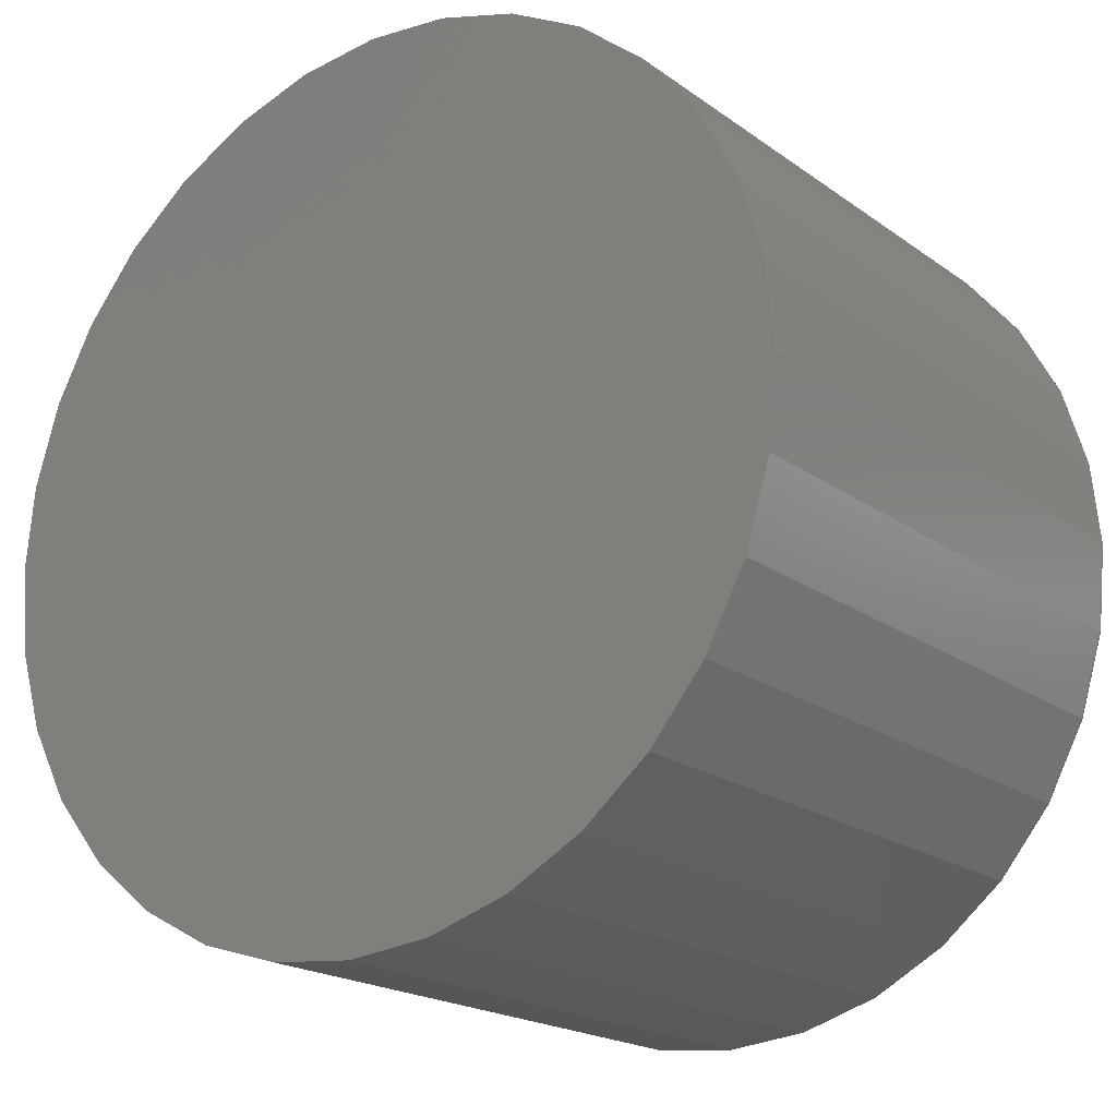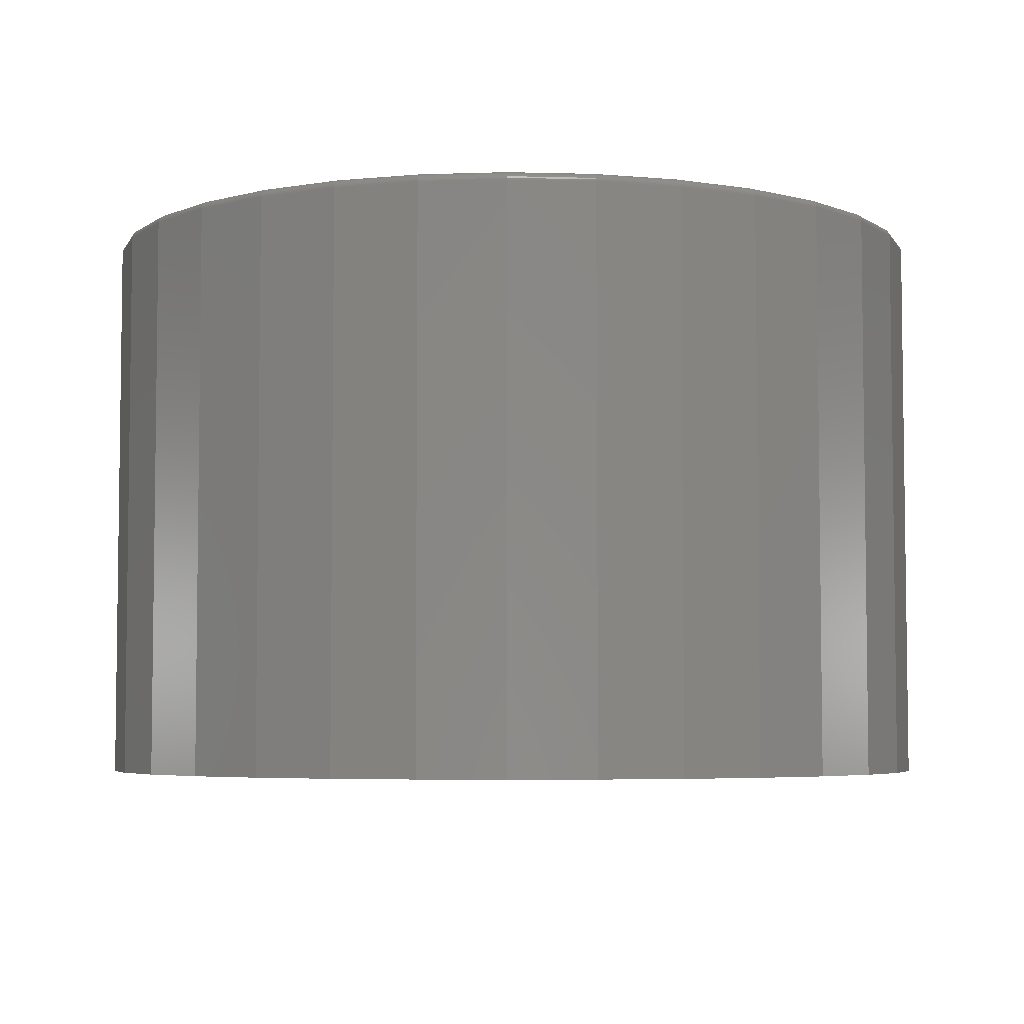
<metadata>
{"format":"stl","ext":"stl","renderer":"f3d","projection":"perspective","resolution":1024,"background":"white","views":[{"elev":-19.6,"azim":37.3,"up":"+Z"},{"elev":-5.0,"azim":34.4,"up":"+Y"}]}
</metadata>
<code>
# stl→obj: 320 verts, 636 faces
v 0.007895 8.414e-17 0.3711
v 0.0803 9.218e-17 0.364
v -0.06451 7.61e-17 0.364
v 0.007895 8.414e-17 -0.3711
v -0.06451 7.61e-17 -0.364
v 0.0803 9.218e-17 -0.364
v -0.1341 6.838e-17 -0.3429
v 0.1499 9.991e-17 -0.3429
v -0.1983 6.125e-17 -0.3086
v 0.2141 1.07e-16 -0.3086
v -0.2545 5.501e-17 -0.2624
v 0.2703 1.133e-16 -0.2624
v -0.3007 4.988e-17 -0.2062
v 0.3165 1.184e-16 -0.2062
v -0.335 4.608e-17 -0.142
v 0.3508 1.222e-16 -0.142
v -0.3561 4.373e-17 -0.0724
v 0.3719 1.246e-16 -0.0724
v -0.3632 4.294e-17 -3.168e-16
v 0.379 1.253e-16 -1.689e-16
v -0.3561 4.373e-17 0.0724
v 0.3719 1.246e-16 0.0724
v -0.335 4.608e-17 0.142
v 0.3508 1.222e-16 0.142
v -0.3007 4.988e-17 0.2062
v 0.3165 1.184e-16 0.2062
v -0.2545 5.501e-17 0.2624
v 0.2703 1.133e-16 0.2624
v -0.1983 6.125e-17 0.3086
v 0.2141 1.07e-16 0.3086
v -0.1341 6.838e-17 0.3429
v 0.1499 9.991e-17 0.3429
v 0.3868 -0.007812 -4.99e-16
v 0.3868 -0.5 -6.961e-17
v 0.3796 -0.007812 -0.07393
v 0.3796 -0.5 -0.07393
v 0.358 -0.007812 -0.145
v 0.358 -0.5 -0.145
v 0.323 -0.007812 -0.2105
v 0.323 -0.5 -0.2105
v 0.2759 -0.007812 -0.268
v 0.2759 -0.5 -0.268
v 0.2184 -0.007812 -0.3151
v 0.2184 -0.5 -0.3151
v 0.1529 -0.007812 -0.3501
v 0.1529 -0.5 -0.3501
v 0.08182 -0.007812 -0.3717
v 0.08182 -0.5 -0.3717
v 0.007895 -0.007812 -0.3789
v 0.007895 -0.5 -0.3789
v -0.06603 -0.007812 -0.3717
v -0.06603 -0.5 -0.3717
v -0.1371 -0.007812 -0.3501
v -0.1371 -0.5 -0.3501
v -0.2026 -0.007812 -0.3151
v -0.2026 -0.5 -0.3151
v -0.2601 -0.007812 -0.268
v -0.2601 -0.5 -0.268
v -0.3072 -0.007812 -0.2105
v -0.3072 -0.5 -0.2105
v -0.3422 -0.007812 -0.145
v -0.3422 -0.5 -0.145
v -0.3638 -0.007812 -0.07393
v -0.3638 -0.5 -0.07393
v -0.3711 -0.007812 2.32e-17
v -0.3711 -0.5 2.32e-17
v -0.3638 -0.007812 0.07393
v -0.3638 -0.5 0.07393
v -0.3422 -0.007812 0.145
v -0.3422 -0.5 0.145
v -0.3072 -0.007812 0.2105
v -0.3072 -0.5 0.2105
v -0.2601 -0.007812 0.268
v -0.2601 -0.5 0.268
v -0.2026 -0.007812 0.3151
v -0.2026 -0.5 0.3151
v -0.1371 -0.007812 0.3501
v -0.1371 -0.5 0.3501
v -0.06603 -0.007812 0.3717
v -0.06603 -0.5 0.3717
v 0.007895 -0.007812 0.3789
v 0.007895 -0.5 0.3789
v 0.08182 -0.007812 0.3717
v 0.08182 -0.5 0.3717
v 0.1529 -0.007812 0.3501
v 0.1529 -0.5 0.3501
v 0.2184 -0.007812 0.3151
v 0.2184 -0.5 0.3151
v 0.2759 -0.007812 0.268
v 0.2759 -0.5 0.268
v 0.323 -0.007812 0.2105
v 0.323 -0.5 0.2105
v 0.358 -0.007812 0.145
v 0.358 -0.5 0.145
v 0.3796 -0.007812 0.07393
v 0.3796 -0.5 0.07393
v -0.3709 -0.006288 -3.053e-16
v -0.3636 -0.006288 0.0739
v -0.3705 -0.004823 -3.053e-16
v -0.3632 -0.004823 0.07381
v -0.3697 -0.003472 -3.053e-16
v -0.3625 -0.003472 0.07367
v -0.3688 -0.002288 -2.776e-16
v -0.3615 -0.002288 0.07348
v -0.3676 -0.001317 -3.053e-16
v -0.3604 -0.001317 0.07325
v -0.3662 -0.0005947 -3.053e-16
v -0.359 -0.0005947 0.07299
v -0.3648 -0.0001501 -2.776e-16
v -0.3576 -0.0001501 0.0727
v 0.3794 -0.006288 0.0739
v 0.3867 -0.006288 -3.886e-16
v 0.379 -0.004823 0.07381
v 0.3862 -0.004823 -4.163e-16
v 0.3783 -0.003472 0.07367
v 0.3855 -0.003472 -3.886e-16
v 0.3773 -0.002288 0.07348
v 0.3846 -0.002288 -3.886e-16
v 0.3762 -0.001317 0.07325
v 0.3834 -0.001317 -3.886e-16
v 0.3748 -0.0005947 0.07299
v 0.382 -0.0005947 -3.886e-16
v 0.3734 -0.0001501 0.0727
v 0.3806 -0.0001501 -3.886e-16
v 0.3579 -0.006288 0.145
v 0.3574 -0.004823 0.1448
v 0.3568 -0.003472 0.1445
v 0.3559 -0.002288 0.1441
v 0.3548 -0.001317 0.1437
v 0.3535 -0.0005947 0.1432
v 0.3522 -0.0001501 0.1426
v 0.3229 -0.006288 0.2104
v 0.3225 -0.004823 0.2102
v 0.3219 -0.003472 0.2098
v 0.3211 -0.002288 0.2093
v 0.3201 -0.001317 0.2086
v 0.319 -0.0005947 0.2079
v 0.3177 -0.0001501 0.207
v 0.2757 -0.006288 0.2679
v 0.2754 -0.004823 0.2675
v 0.2749 -0.003472 0.267
v 0.2742 -0.002288 0.2663
v 0.2734 -0.001317 0.2655
v 0.2724 -0.0005947 0.2645
v 0.2714 -0.0001501 0.2635
v 0.2183 -0.006288 0.315
v 0.2181 -0.004823 0.3146
v 0.2177 -0.003472 0.314
v 0.2172 -0.002288 0.3132
v 0.2165 -0.001317 0.3122
v 0.2157 -0.0005947 0.3111
v 0.2149 -0.0001501 0.3099
v 0.1529 -0.006288 0.35
v 0.1527 -0.004823 0.3496
v 0.1524 -0.003472 0.3489
v 0.152 -0.002288 0.348
v 0.1516 -0.001317 0.3469
v 0.1511 -0.0005947 0.3456
v 0.1505 -0.0001501 0.3443
v 0.08179 -0.006288 0.3715
v 0.08171 -0.004823 0.3711
v 0.08157 -0.003472 0.3704
v 0.08138 -0.002288 0.3694
v 0.08115 -0.001317 0.3683
v 0.08088 -0.0005947 0.3669
v 0.0806 -0.0001501 0.3655
v 0.007895 -0.006288 0.3788
v 0.007895 -0.004823 0.3784
v 0.007895 -0.003472 0.3776
v 0.007895 -0.002288 0.3767
v 0.007895 -0.001317 0.3755
v 0.007895 -0.0005947 0.3741
v 0.007895 -0.0001501 0.3727
v -0.066 -0.006288 0.3715
v -0.06592 -0.004823 0.3711
v -0.06578 -0.003472 0.3704
v -0.06559 -0.002288 0.3694
v -0.06536 -0.001317 0.3683
v -0.06509 -0.0005947 0.3669
v -0.06481 -0.0001501 0.3655
v -0.1371 -0.006288 0.35
v -0.1369 -0.004823 0.3496
v -0.1366 -0.003472 0.3489
v -0.1362 -0.002288 0.348
v -0.1358 -0.001317 0.3469
v -0.1353 -0.0005947 0.3456
v -0.1347 -0.0001501 0.3443
v -0.2026 -0.006288 0.315
v -0.2023 -0.004823 0.3146
v -0.2019 -0.003472 0.314
v -0.2014 -0.002288 0.3132
v -0.2007 -0.001317 0.3122
v -0.2 -0.0005947 0.3111
v -0.1991 -0.0001501 0.3099
v -0.26 -0.006288 0.2679
v -0.2596 -0.004823 0.2675
v -0.2591 -0.003472 0.267
v -0.2584 -0.002288 0.2663
v -0.2576 -0.001317 0.2655
v -0.2567 -0.0005947 0.2645
v -0.2556 -0.0001501 0.2635
v -0.3071 -0.006288 0.2104
v -0.3067 -0.004823 0.2102
v -0.3061 -0.003472 0.2098
v -0.3053 -0.002288 0.2093
v -0.3043 -0.001317 0.2086
v -0.3032 -0.0005947 0.2079
v -0.302 -0.0001501 0.207
v -0.3421 -0.006288 0.145
v -0.3417 -0.004823 0.1448
v -0.341 -0.003472 0.1445
v -0.3401 -0.002288 0.1441
v -0.339 -0.001317 0.1437
v -0.3378 -0.0005947 0.1432
v -0.3364 -0.0001501 0.1426
v 0.3794 -0.006288 -0.0739
v 0.379 -0.004823 -0.07381
v 0.3783 -0.003472 -0.07367
v 0.3773 -0.002288 -0.07348
v 0.3762 -0.001317 -0.07325
v 0.3748 -0.0005947 -0.07299
v 0.3734 -0.0001501 -0.0727
v -0.3636 -0.006288 -0.0739
v -0.3632 -0.004823 -0.07381
v -0.3625 -0.003472 -0.07367
v -0.3615 -0.002288 -0.07348
v -0.3604 -0.001317 -0.07325
v -0.359 -0.0005947 -0.07299
v -0.3576 -0.0001501 -0.0727
v -0.3421 -0.006288 -0.145
v -0.3417 -0.004823 -0.1448
v -0.341 -0.003472 -0.1445
v -0.3401 -0.002288 -0.1441
v -0.339 -0.001317 -0.1437
v -0.3378 -0.0005947 -0.1432
v -0.3364 -0.0001501 -0.1426
v -0.3071 -0.006288 -0.2104
v -0.3067 -0.004823 -0.2102
v -0.3061 -0.003472 -0.2098
v -0.3053 -0.002288 -0.2093
v -0.3043 -0.001317 -0.2086
v -0.3032 -0.0005947 -0.2079
v -0.302 -0.0001501 -0.207
v -0.26 -0.006288 -0.2679
v -0.2596 -0.004823 -0.2675
v -0.2591 -0.003472 -0.267
v -0.2584 -0.002288 -0.2663
v -0.2576 -0.001317 -0.2655
v -0.2567 -0.0005947 -0.2645
v -0.2556 -0.0001501 -0.2635
v -0.2026 -0.006288 -0.315
v -0.2023 -0.004823 -0.3146
v -0.2019 -0.003472 -0.314
v -0.2014 -0.002288 -0.3132
v -0.2007 -0.001317 -0.3122
v -0.2 -0.0005947 -0.3111
v -0.1991 -0.0001501 -0.3099
v -0.1371 -0.006288 -0.35
v -0.1369 -0.004823 -0.3496
v -0.1366 -0.003472 -0.3489
v -0.1362 -0.002288 -0.348
v -0.1358 -0.001317 -0.3469
v -0.1353 -0.0005947 -0.3456
v -0.1347 -0.0001501 -0.3443
v -0.066 -0.006288 -0.3715
v -0.06592 -0.004823 -0.3711
v -0.06578 -0.003472 -0.3704
v -0.06559 -0.002288 -0.3694
v -0.06536 -0.001317 -0.3683
v -0.06509 -0.0005947 -0.3669
v -0.06481 -0.0001501 -0.3655
v 0.007895 -0.006288 -0.3788
v 0.007895 -0.004823 -0.3784
v 0.007895 -0.003472 -0.3776
v 0.007895 -0.002288 -0.3767
v 0.007895 -0.001317 -0.3755
v 0.007895 -0.0005947 -0.3741
v 0.007895 -0.0001501 -0.3727
v 0.08179 -0.006288 -0.3715
v 0.08171 -0.004823 -0.3711
v 0.08157 -0.003472 -0.3704
v 0.08138 -0.002288 -0.3694
v 0.08115 -0.001317 -0.3683
v 0.08088 -0.0005947 -0.3669
v 0.0806 -0.0001501 -0.3655
v 0.1529 -0.006288 -0.35
v 0.1527 -0.004823 -0.3496
v 0.1524 -0.003472 -0.3489
v 0.152 -0.002288 -0.348
v 0.1516 -0.001317 -0.3469
v 0.1511 -0.0005947 -0.3456
v 0.1505 -0.0001501 -0.3443
v 0.2183 -0.006288 -0.315
v 0.2181 -0.004823 -0.3146
v 0.2177 -0.003472 -0.314
v 0.2172 -0.002288 -0.3132
v 0.2165 -0.001317 -0.3122
v 0.2157 -0.0005947 -0.3111
v 0.2149 -0.0001501 -0.3099
v 0.2757 -0.006288 -0.2679
v 0.2754 -0.004823 -0.2675
v 0.2749 -0.003472 -0.267
v 0.2742 -0.002288 -0.2663
v 0.2734 -0.001317 -0.2655
v 0.2724 -0.0005947 -0.2645
v 0.2714 -0.0001501 -0.2635
v 0.3229 -0.006288 -0.2104
v 0.3225 -0.004823 -0.2102
v 0.3219 -0.003472 -0.2098
v 0.3211 -0.002288 -0.2093
v 0.3201 -0.001317 -0.2086
v 0.319 -0.0005947 -0.2079
v 0.3177 -0.0001501 -0.207
v 0.3579 -0.006288 -0.145
v 0.3574 -0.004823 -0.1448
v 0.3568 -0.003472 -0.1445
v 0.3559 -0.002288 -0.1441
v 0.3548 -0.001317 -0.1437
v 0.3535 -0.0005947 -0.1432
v 0.3522 -0.0001501 -0.1426
f 1 2 3
f 4 5 6
f 6 5 7
f 6 7 8
f 8 7 9
f 8 9 10
f 10 9 11
f 10 11 12
f 12 11 13
f 12 13 14
f 14 13 15
f 14 15 16
f 16 15 17
f 16 17 18
f 18 17 19
f 18 19 20
f 20 19 21
f 20 21 22
f 22 21 23
f 22 23 24
f 24 23 25
f 24 25 26
f 26 25 27
f 26 27 28
f 28 27 29
f 28 29 30
f 30 29 31
f 30 31 32
f 32 31 3
f 32 3 2
f 33 34 35
f 35 34 36
f 35 36 37
f 37 36 38
f 37 38 39
f 39 38 40
f 39 40 41
f 41 40 42
f 41 42 43
f 43 42 44
f 43 44 45
f 45 44 46
f 45 46 47
f 47 46 48
f 47 48 49
f 49 48 50
f 49 50 51
f 51 50 52
f 51 52 53
f 53 52 54
f 53 54 55
f 55 54 56
f 55 56 57
f 57 56 58
f 57 58 59
f 59 58 60
f 59 60 61
f 61 60 62
f 61 62 63
f 63 62 64
f 63 64 65
f 65 64 66
f 65 66 67
f 67 66 68
f 67 68 69
f 69 68 70
f 69 70 71
f 71 70 72
f 71 72 73
f 73 72 74
f 73 74 75
f 75 74 76
f 75 76 77
f 77 76 78
f 77 78 79
f 79 78 80
f 79 80 81
f 81 80 82
f 81 82 83
f 83 82 84
f 83 84 85
f 85 84 86
f 85 86 87
f 87 86 88
f 87 88 89
f 89 88 90
f 89 90 91
f 91 90 92
f 91 92 93
f 93 92 94
f 93 94 95
f 95 94 96
f 95 96 33
f 33 96 34
f 65 67 97
f 97 67 98
f 97 98 99
f 99 98 100
f 99 100 101
f 101 100 102
f 101 102 103
f 103 102 104
f 103 104 105
f 105 104 106
f 105 106 107
f 107 106 108
f 107 108 109
f 109 108 110
f 109 110 19
f 19 110 21
f 95 33 111
f 111 33 112
f 111 112 113
f 113 112 114
f 113 114 115
f 115 114 116
f 115 116 117
f 117 116 118
f 117 118 119
f 119 118 120
f 119 120 121
f 121 120 122
f 121 122 123
f 123 122 124
f 123 124 22
f 22 124 20
f 93 95 125
f 125 95 111
f 125 111 126
f 126 111 113
f 126 113 127
f 127 113 115
f 127 115 128
f 128 115 117
f 128 117 129
f 129 117 119
f 129 119 130
f 130 119 121
f 130 121 131
f 131 121 123
f 131 123 24
f 24 123 22
f 91 93 132
f 132 93 125
f 132 125 133
f 133 125 126
f 133 126 134
f 134 126 127
f 134 127 135
f 135 127 128
f 135 128 136
f 136 128 129
f 136 129 137
f 137 129 130
f 137 130 138
f 138 130 131
f 138 131 26
f 26 131 24
f 89 91 139
f 139 91 132
f 139 132 140
f 140 132 133
f 140 133 141
f 141 133 134
f 141 134 142
f 142 134 135
f 142 135 143
f 143 135 136
f 143 136 144
f 144 136 137
f 144 137 145
f 145 137 138
f 145 138 28
f 28 138 26
f 87 89 146
f 146 89 139
f 146 139 147
f 147 139 140
f 147 140 148
f 148 140 141
f 148 141 149
f 149 141 142
f 149 142 150
f 150 142 143
f 150 143 151
f 151 143 144
f 151 144 152
f 152 144 145
f 152 145 30
f 30 145 28
f 85 87 153
f 153 87 146
f 153 146 154
f 154 146 147
f 154 147 155
f 155 147 148
f 155 148 156
f 156 148 149
f 156 149 157
f 157 149 150
f 157 150 158
f 158 150 151
f 158 151 159
f 159 151 152
f 159 152 32
f 32 152 30
f 83 85 160
f 160 85 153
f 160 153 161
f 161 153 154
f 161 154 162
f 162 154 155
f 162 155 163
f 163 155 156
f 163 156 164
f 164 156 157
f 164 157 165
f 165 157 158
f 165 158 166
f 166 158 159
f 166 159 2
f 2 159 32
f 81 83 167
f 167 83 160
f 167 160 168
f 168 160 161
f 168 161 169
f 169 161 162
f 169 162 170
f 170 162 163
f 170 163 171
f 171 163 164
f 171 164 172
f 172 164 165
f 172 165 173
f 173 165 166
f 173 166 1
f 1 166 2
f 79 81 174
f 174 81 167
f 174 167 175
f 175 167 168
f 175 168 176
f 176 168 169
f 176 169 177
f 177 169 170
f 177 170 178
f 178 170 171
f 178 171 179
f 179 171 172
f 179 172 180
f 180 172 173
f 180 173 3
f 3 173 1
f 77 79 181
f 181 79 174
f 181 174 182
f 182 174 175
f 182 175 183
f 183 175 176
f 183 176 184
f 184 176 177
f 184 177 185
f 185 177 178
f 185 178 186
f 186 178 179
f 186 179 187
f 187 179 180
f 187 180 31
f 31 180 3
f 75 77 188
f 188 77 181
f 188 181 189
f 189 181 182
f 189 182 190
f 190 182 183
f 190 183 191
f 191 183 184
f 191 184 192
f 192 184 185
f 192 185 193
f 193 185 186
f 193 186 194
f 194 186 187
f 194 187 29
f 29 187 31
f 73 75 195
f 195 75 188
f 195 188 196
f 196 188 189
f 196 189 197
f 197 189 190
f 197 190 198
f 198 190 191
f 198 191 199
f 199 191 192
f 199 192 200
f 200 192 193
f 200 193 201
f 201 193 194
f 201 194 27
f 27 194 29
f 71 73 202
f 202 73 195
f 202 195 203
f 203 195 196
f 203 196 204
f 204 196 197
f 204 197 205
f 205 197 198
f 205 198 206
f 206 198 199
f 206 199 207
f 207 199 200
f 207 200 208
f 208 200 201
f 208 201 25
f 25 201 27
f 69 71 209
f 209 71 202
f 209 202 210
f 210 202 203
f 210 203 211
f 211 203 204
f 211 204 212
f 212 204 205
f 212 205 213
f 213 205 206
f 213 206 214
f 214 206 207
f 214 207 215
f 215 207 208
f 215 208 23
f 23 208 25
f 67 69 98
f 98 69 209
f 98 209 100
f 100 209 210
f 100 210 102
f 102 210 211
f 102 211 104
f 104 211 212
f 104 212 106
f 106 212 213
f 106 213 108
f 108 213 214
f 108 214 110
f 110 214 215
f 110 215 21
f 21 215 23
f 33 35 112
f 112 35 216
f 112 216 114
f 114 216 217
f 114 217 116
f 116 217 218
f 116 218 118
f 118 218 219
f 118 219 120
f 120 219 220
f 120 220 122
f 122 220 221
f 122 221 124
f 124 221 222
f 124 222 20
f 20 222 18
f 63 65 223
f 223 65 97
f 223 97 224
f 224 97 99
f 224 99 225
f 225 99 101
f 225 101 226
f 226 101 103
f 226 103 227
f 227 103 105
f 227 105 228
f 228 105 107
f 228 107 229
f 229 107 109
f 229 109 17
f 17 109 19
f 61 63 230
f 230 63 223
f 230 223 231
f 231 223 224
f 231 224 232
f 232 224 225
f 232 225 233
f 233 225 226
f 233 226 234
f 234 226 227
f 234 227 235
f 235 227 228
f 235 228 236
f 236 228 229
f 236 229 15
f 15 229 17
f 59 61 237
f 237 61 230
f 237 230 238
f 238 230 231
f 238 231 239
f 239 231 232
f 239 232 240
f 240 232 233
f 240 233 241
f 241 233 234
f 241 234 242
f 242 234 235
f 242 235 243
f 243 235 236
f 243 236 13
f 13 236 15
f 57 59 244
f 244 59 237
f 244 237 245
f 245 237 238
f 245 238 246
f 246 238 239
f 246 239 247
f 247 239 240
f 247 240 248
f 248 240 241
f 248 241 249
f 249 241 242
f 249 242 250
f 250 242 243
f 250 243 11
f 11 243 13
f 55 57 251
f 251 57 244
f 251 244 252
f 252 244 245
f 252 245 253
f 253 245 246
f 253 246 254
f 254 246 247
f 254 247 255
f 255 247 248
f 255 248 256
f 256 248 249
f 256 249 257
f 257 249 250
f 257 250 9
f 9 250 11
f 53 55 258
f 258 55 251
f 258 251 259
f 259 251 252
f 259 252 260
f 260 252 253
f 260 253 261
f 261 253 254
f 261 254 262
f 262 254 255
f 262 255 263
f 263 255 256
f 263 256 264
f 264 256 257
f 264 257 7
f 7 257 9
f 51 53 265
f 265 53 258
f 265 258 266
f 266 258 259
f 266 259 267
f 267 259 260
f 267 260 268
f 268 260 261
f 268 261 269
f 269 261 262
f 269 262 270
f 270 262 263
f 270 263 271
f 271 263 264
f 271 264 5
f 5 264 7
f 49 51 272
f 272 51 265
f 272 265 273
f 273 265 266
f 273 266 274
f 274 266 267
f 274 267 275
f 275 267 268
f 275 268 276
f 276 268 269
f 276 269 277
f 277 269 270
f 277 270 278
f 278 270 271
f 278 271 4
f 4 271 5
f 47 49 279
f 279 49 272
f 279 272 280
f 280 272 273
f 280 273 281
f 281 273 274
f 281 274 282
f 282 274 275
f 282 275 283
f 283 275 276
f 283 276 284
f 284 276 277
f 284 277 285
f 285 277 278
f 285 278 6
f 6 278 4
f 45 47 286
f 286 47 279
f 286 279 287
f 287 279 280
f 287 280 288
f 288 280 281
f 288 281 289
f 289 281 282
f 289 282 290
f 290 282 283
f 290 283 291
f 291 283 284
f 291 284 292
f 292 284 285
f 292 285 8
f 8 285 6
f 43 45 293
f 293 45 286
f 293 286 294
f 294 286 287
f 294 287 295
f 295 287 288
f 295 288 296
f 296 288 289
f 296 289 297
f 297 289 290
f 297 290 298
f 298 290 291
f 298 291 299
f 299 291 292
f 299 292 10
f 10 292 8
f 41 43 300
f 300 43 293
f 300 293 301
f 301 293 294
f 301 294 302
f 302 294 295
f 302 295 303
f 303 295 296
f 303 296 304
f 304 296 297
f 304 297 305
f 305 297 298
f 305 298 306
f 306 298 299
f 306 299 12
f 12 299 10
f 39 41 307
f 307 41 300
f 307 300 308
f 308 300 301
f 308 301 309
f 309 301 302
f 309 302 310
f 310 302 303
f 310 303 311
f 311 303 304
f 311 304 312
f 312 304 305
f 312 305 313
f 313 305 306
f 313 306 14
f 14 306 12
f 37 39 314
f 314 39 307
f 314 307 315
f 315 307 308
f 315 308 316
f 316 308 309
f 316 309 317
f 317 309 310
f 317 310 318
f 318 310 311
f 318 311 319
f 319 311 312
f 319 312 320
f 320 312 313
f 320 313 16
f 16 313 14
f 35 37 216
f 216 37 314
f 216 314 217
f 217 314 315
f 217 315 218
f 218 315 316
f 218 316 219
f 219 316 317
f 219 317 220
f 220 317 318
f 220 318 221
f 221 318 319
f 221 319 222
f 222 319 320
f 222 320 18
f 18 320 16
f 80 84 82
f 84 80 86
f 86 80 78
f 86 78 88
f 88 78 76
f 88 76 90
f 90 76 74
f 90 74 92
f 92 74 72
f 92 72 94
f 94 72 70
f 94 70 96
f 96 70 68
f 96 68 34
f 34 68 66
f 34 66 36
f 36 66 64
f 36 64 38
f 38 64 62
f 38 62 40
f 40 62 60
f 40 60 42
f 42 60 58
f 42 58 44
f 44 58 56
f 44 56 46
f 46 56 54
f 46 54 48
f 48 54 52
f 48 52 50

</code>
